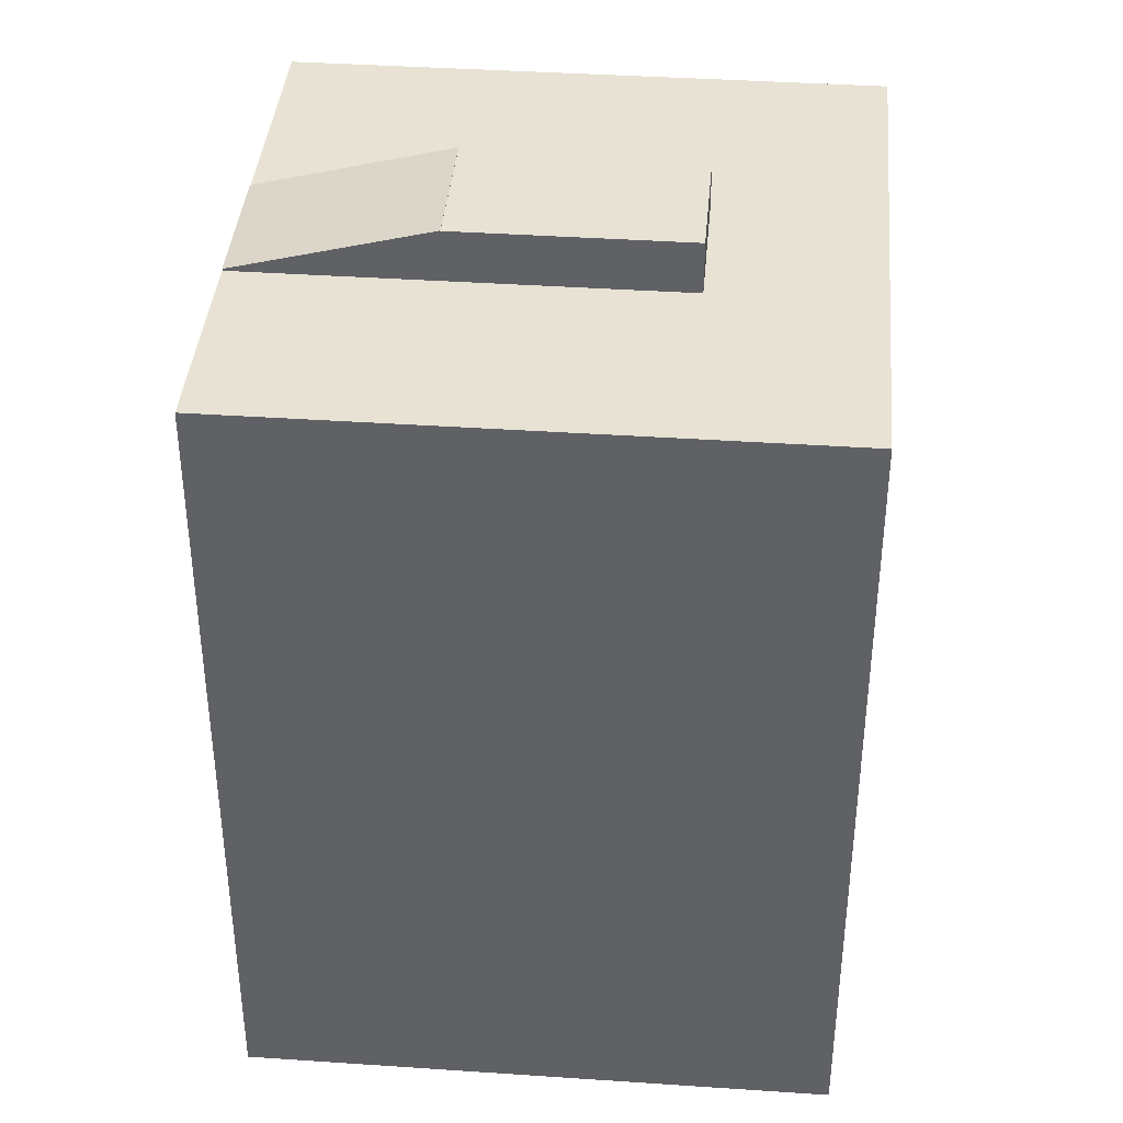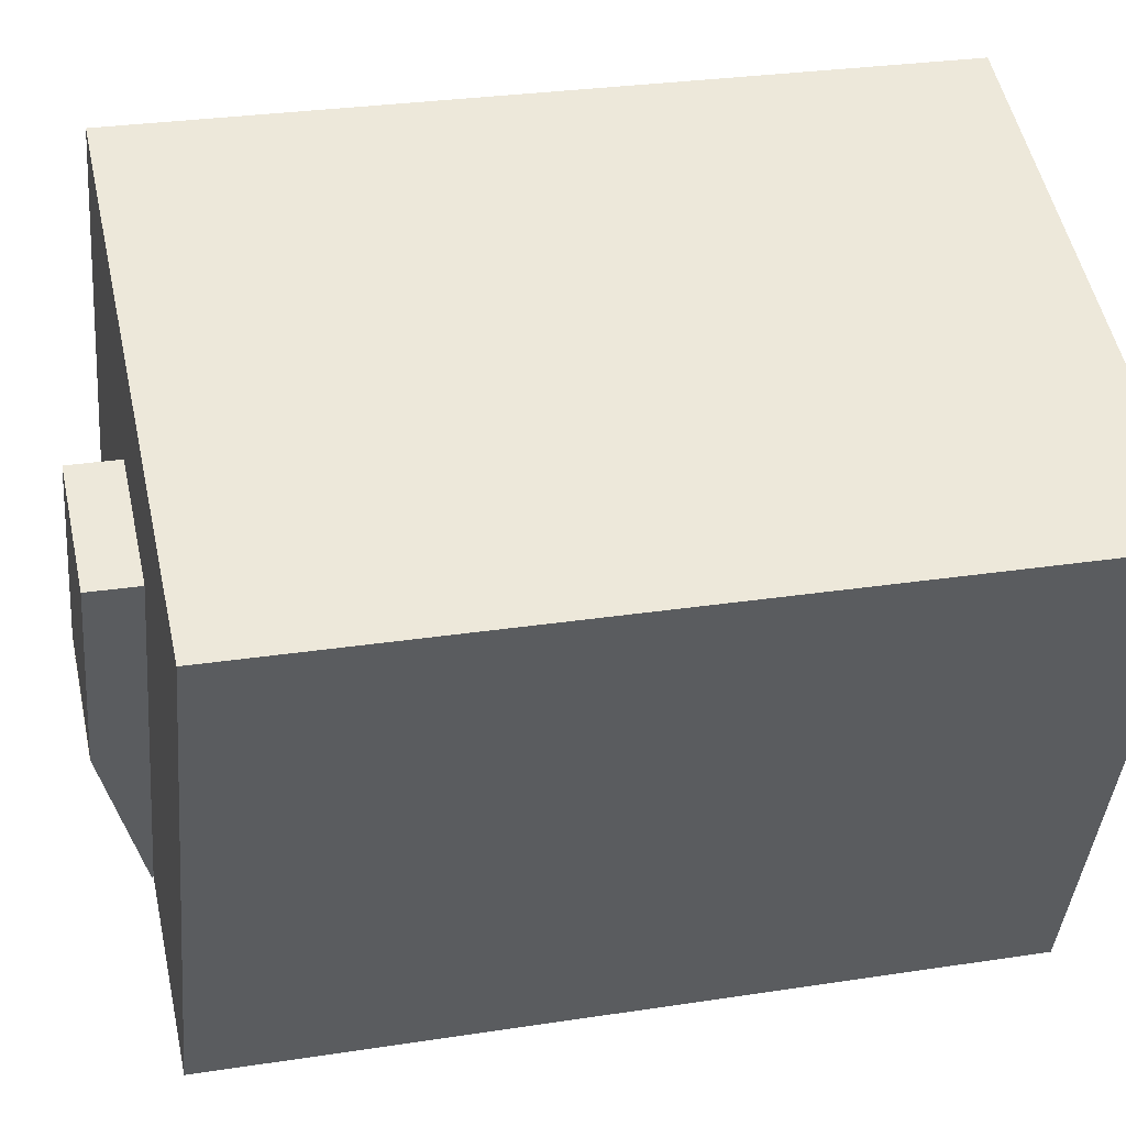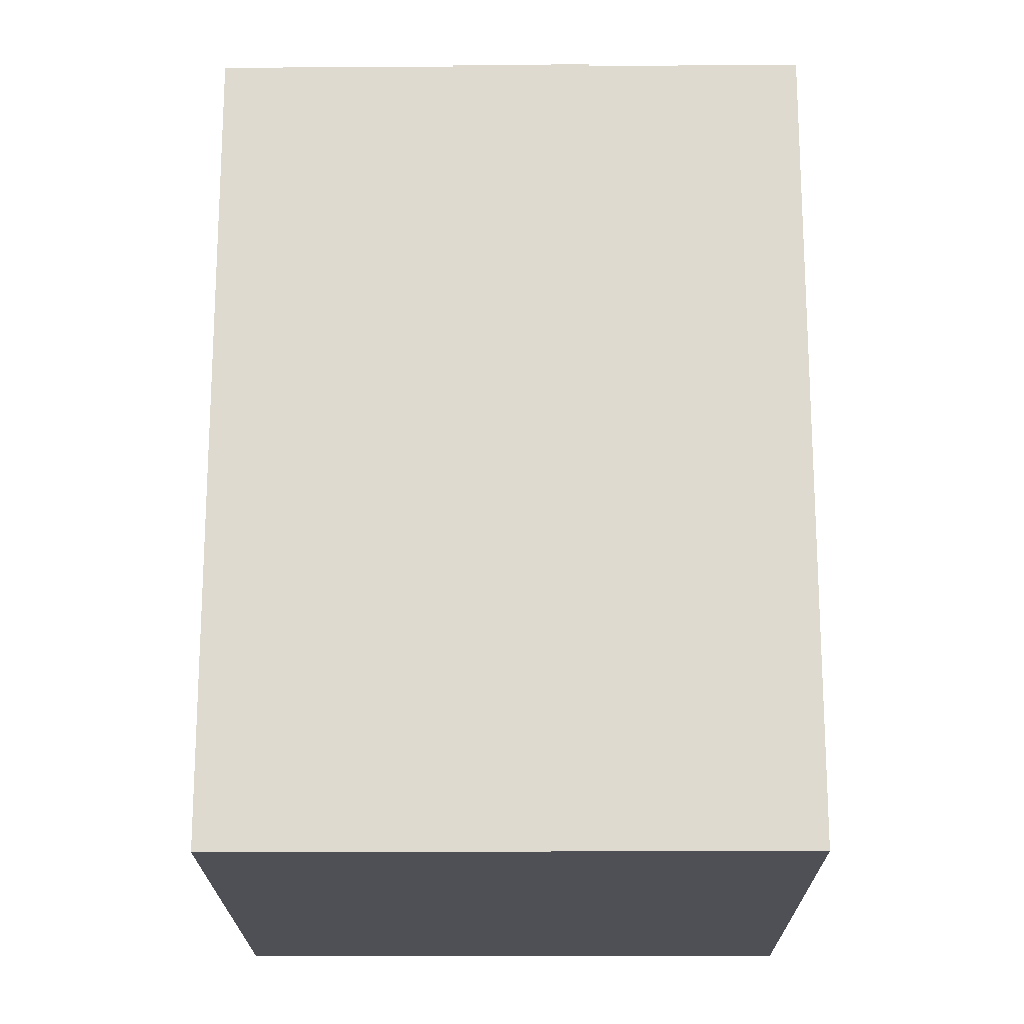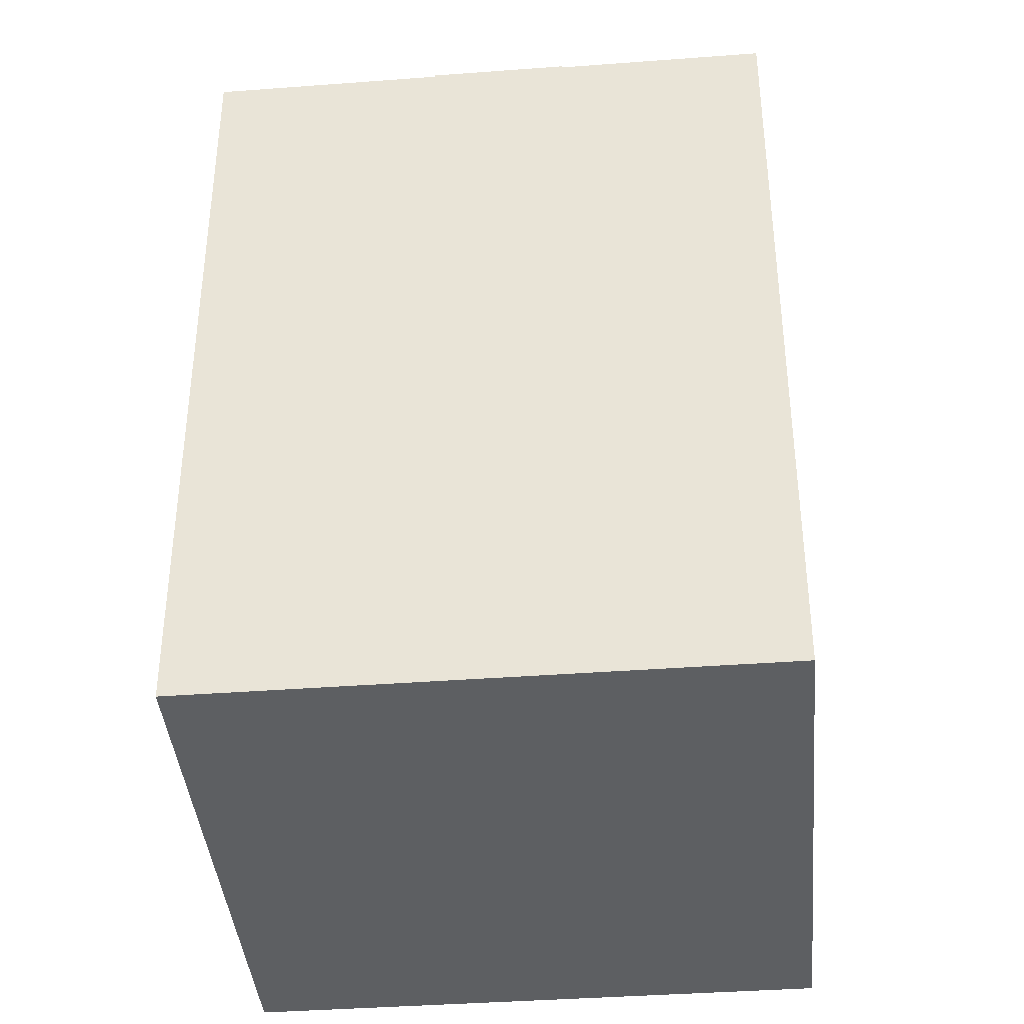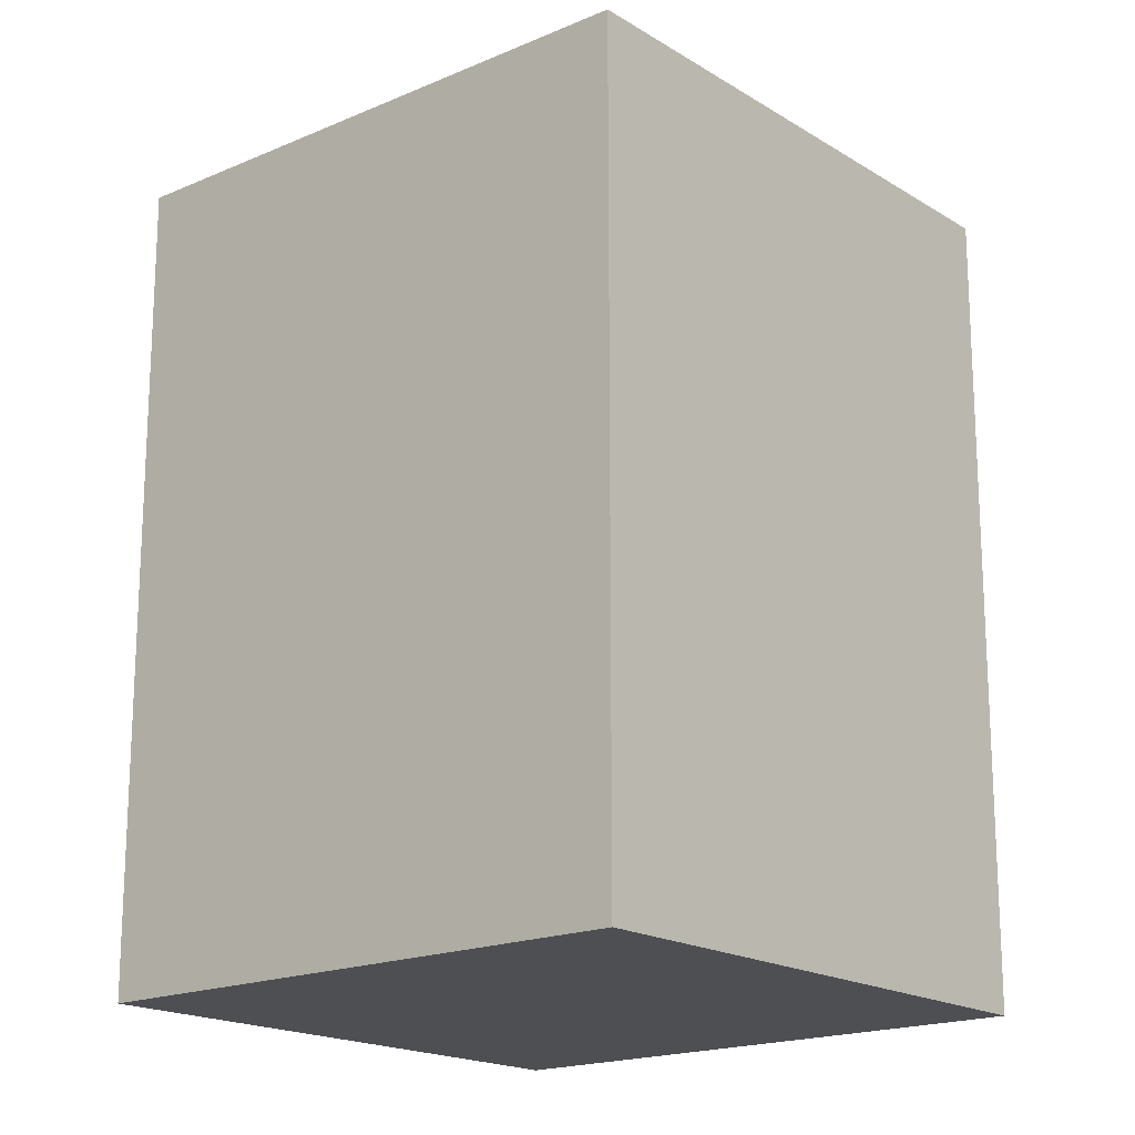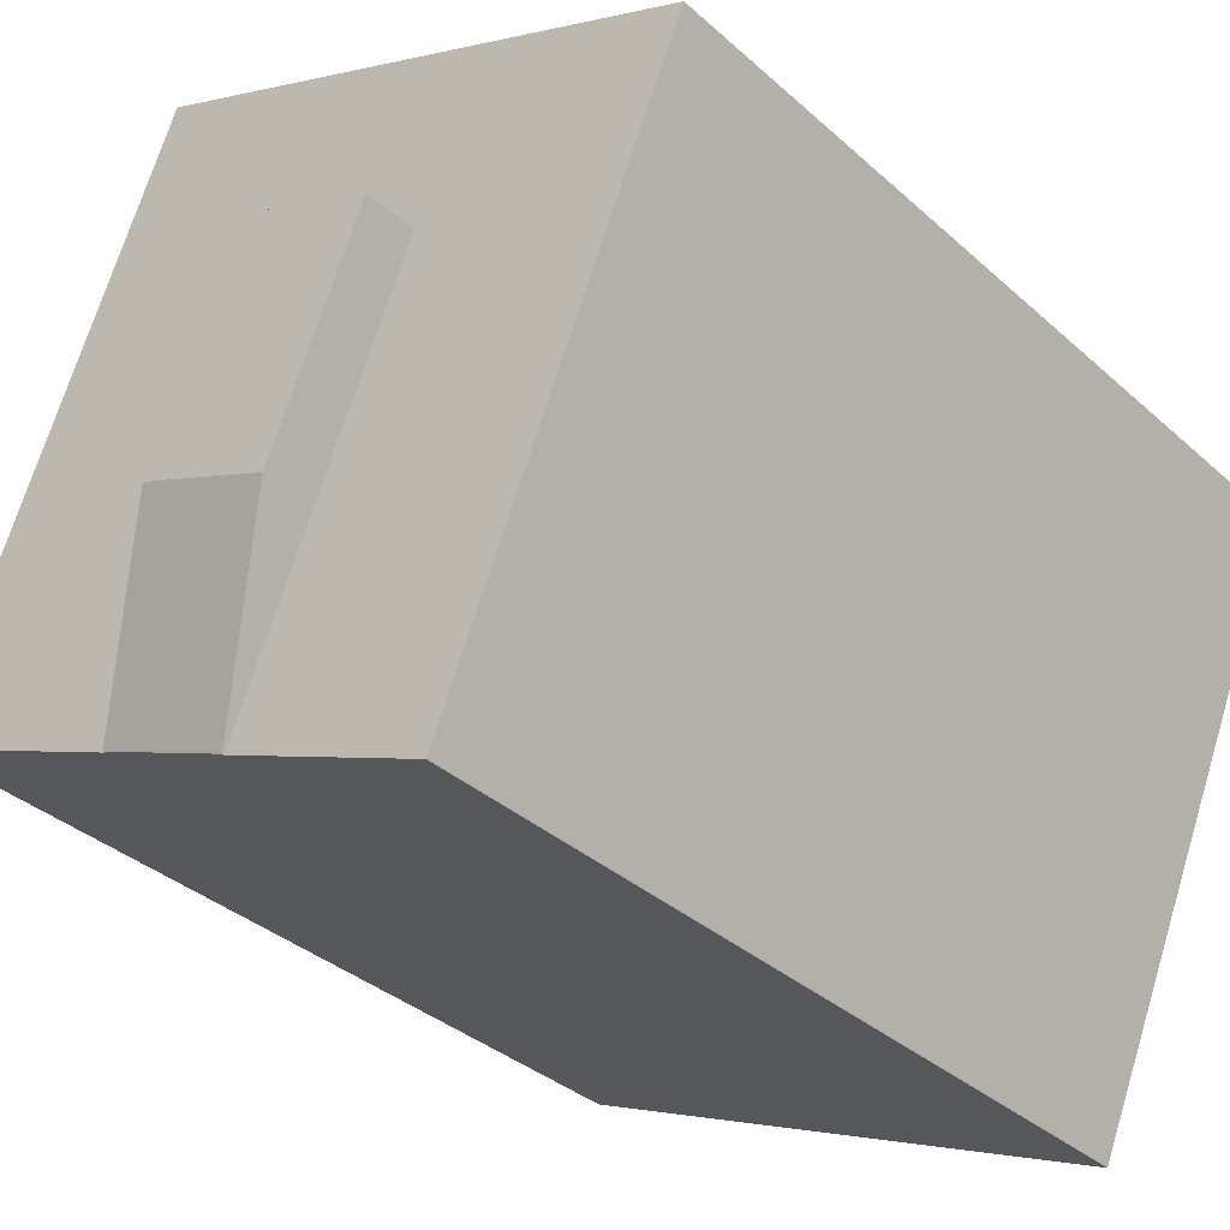
<metadata>
{"format":"obj","ext":"obj","renderer":"f3d","projection":"perspective","resolution":1024,"background":"white","views":[{"elev":39.7,"azim":-107.6,"up":"+Y"},{"elev":28.2,"azim":-103.2,"up":"+Z"},{"elev":-19.4,"azim":157.9,"up":"+Y"},{"elev":-39.6,"azim":162.7,"up":"+Y"},{"elev":-18.1,"azim":17.6,"up":"+Y"},{"elev":-34.5,"azim":-140.1,"up":"+Z"}]}
</metadata>
<code>
v  10.69 35.94 -2.881
v  19.68 35.94 -9.489
v  14.32 35.94 -11.71
v  16.04 35.94 -0.661
v  10.69 1.764e-16 -2.881
v  16.04 4.047e-17 -0.661
v  19.68 5.81e-16 -9.489
v  14.32 7.17e-16 -11.71
v  25.03 33.79 3.071
v  13.46 33.79 5.586
v  22.46 33.79 9.321
v  28.66 33.79 -5.762
v  31.73 33.79 -13.23
v  16.04 33.79 -0.661
v  22.76 33.79 -16.98
v  19.68 33.79 -9.489
v  8.11 33.79 3.366
v  10.69 33.79 -2.881
v  0 33.79 2.069e-15
v  14.32 33.79 -11.71
v  17.42 33.79 -19.21
v  8.11 33.79 -19.67
v  9.317 33.79 -22.6
v  6.622 33.79 -16.06
v  2.575 33.79 -6.247
v  6.215 33.79 -15.07
v  17.42 1.177e-15 -19.21
v  22.46 -5.707e-16 9.321
v  25.03 -1.88e-16 3.071
v  28.66 3.528e-16 -5.762
v  31.73 8.104e-16 -13.23
v  9.317 1.384e-15 -22.6
v  22.76 1.04e-15 -16.98
v  2.575 3.825e-16 -6.247
v  0 0 0
v  8.11 1.204e-15 -19.67
v  6.215 9.231e-16 -15.07
v  6.622 9.835e-16 -16.06
v  13.46 -3.42e-16 5.586
v  8.11 -2.061e-16 3.366
v  14.32 35.96 -11.71
v  18.61 33.87 -18.71
v  17.42 33.87 -19.21
v  22.41 33.87 -17.13
v  22.76 33.87 -16.98
v  19.68 35.96 -9.489
v  22.41 1.049e-15 -17.13
v  18.61 1.146e-15 -18.71
g defaultobject
f 1 2 3
f 2 1 4
f 5 4 1
f 4 5 6
f 6 2 4
f 2 6 7
f 7 3 2
f 3 7 8
f 8 1 3
f 1 8 5
f 5 7 6
f 7 5 8
f 9 10 11
f 10 9 12
f 10 12 13
f 10 13 14
f 14 13 15
f 14 15 16
f 14 17 10
f 17 14 18
f 17 18 19
f 19 18 20
f 19 20 21
f 19 21 22
f 22 21 23
f 19 22 24
f 19 24 25
f 25 24 26
f 5 20 18
f 20 5 21
f 21 5 27
f 27 5 8
f 28 9 11
f 9 28 12
f 12 28 13
f 13 28 29
f 13 29 30
f 13 30 31
f 27 23 21
f 23 27 32
f 31 15 13
f 15 31 33
f 6 18 14
f 18 6 5
f 32 22 23
f 22 32 24
f 24 32 26
f 26 32 25
f 25 32 19
f 19 32 34
f 19 34 35
f 34 32 36
f 34 36 37
f 37 36 38
f 33 16 15
f 16 33 14
f 14 33 6
f 6 33 7
f 35 17 19
f 17 35 10
f 10 35 11
f 11 35 39
f 11 39 28
f 39 35 40
f 30 33 31
f 33 30 29
f 33 29 28
f 33 28 6
f 6 28 39
f 33 6 7
f 6 39 5
f 5 39 40
f 5 40 32
f 32 40 36
f 36 40 35
f 36 35 38
f 38 35 37
f 37 35 34
f 8 32 27
f 32 8 5
f 41 42 43
f 42 41 44
f 44 41 45
f 45 41 46
f 8 46 41
f 46 8 7
f 7 45 46
f 45 7 33
f 33 44 45
f 44 33 42
f 42 33 43
f 43 33 47
f 43 47 27
f 27 47 48
f 43 8 41
f 8 43 27
f 8 33 7
f 33 8 47
f 47 8 48
f 48 8 27

</code>
